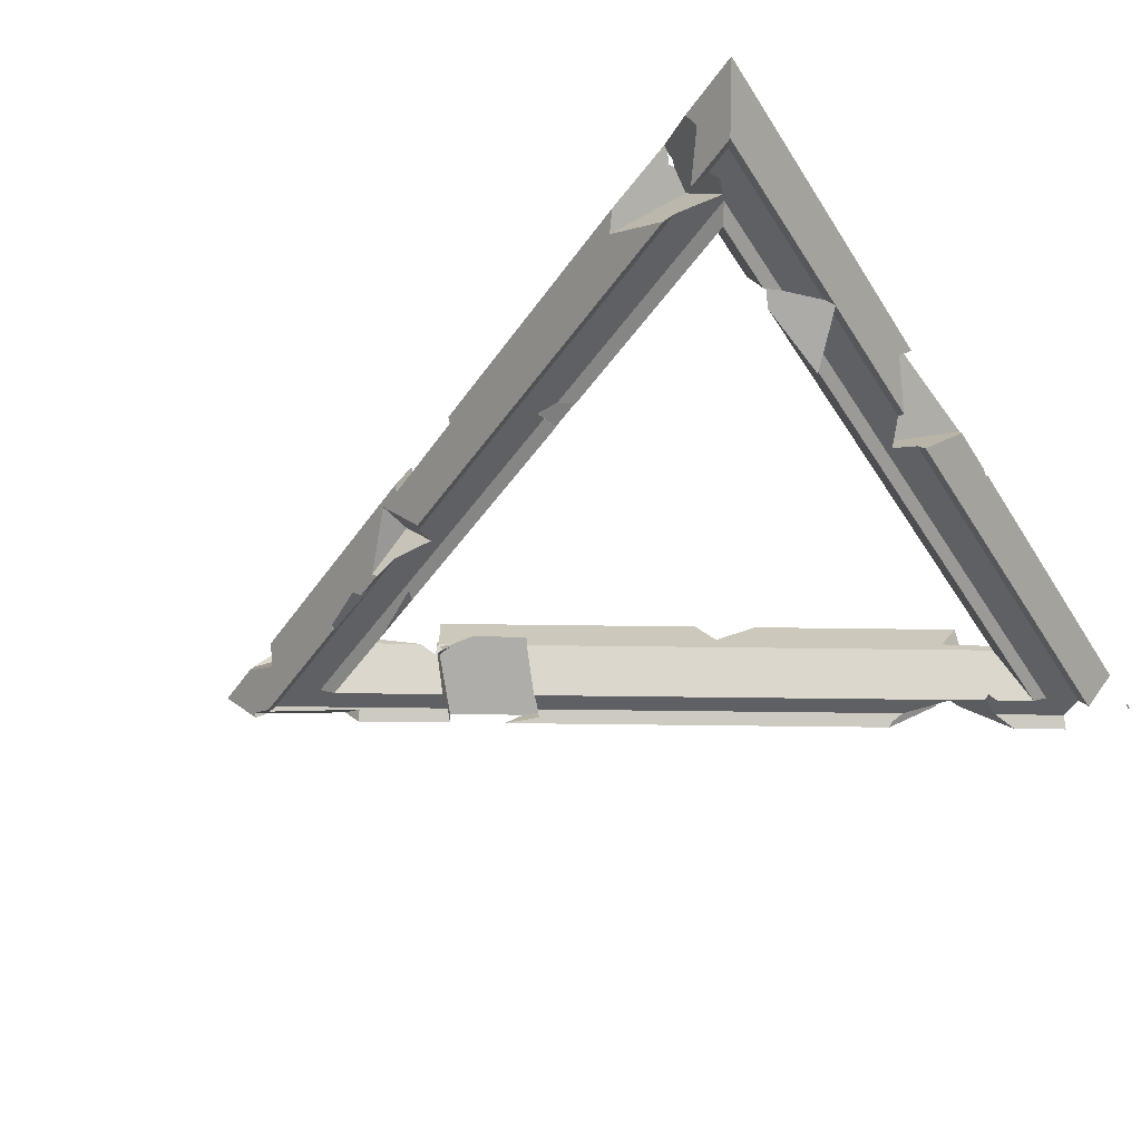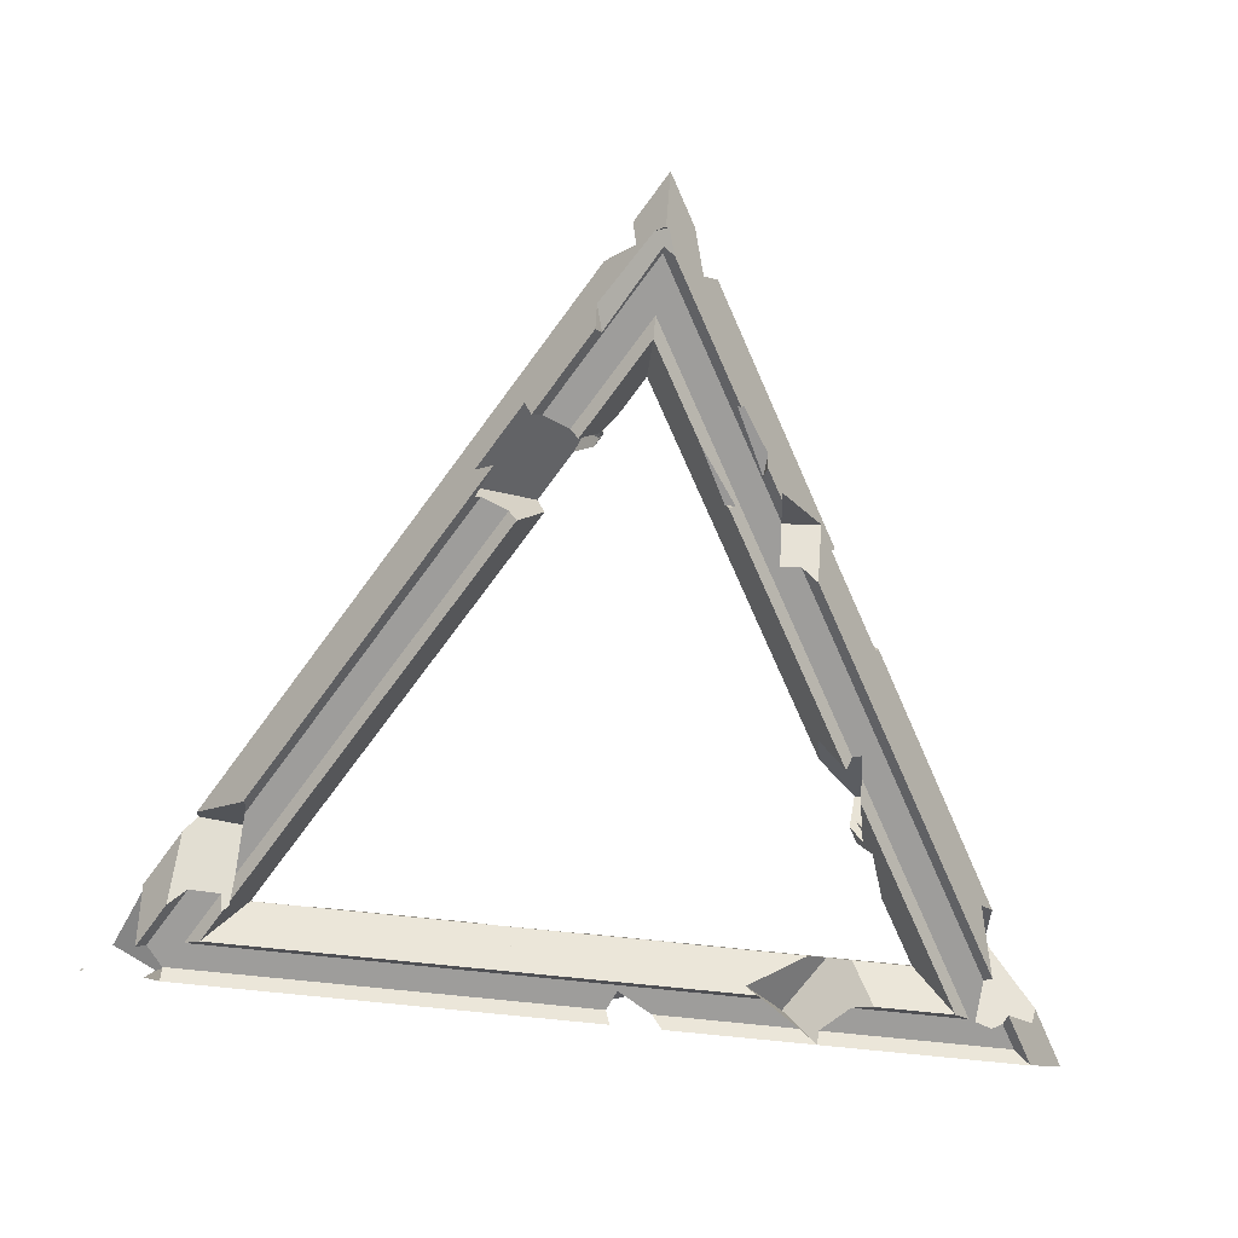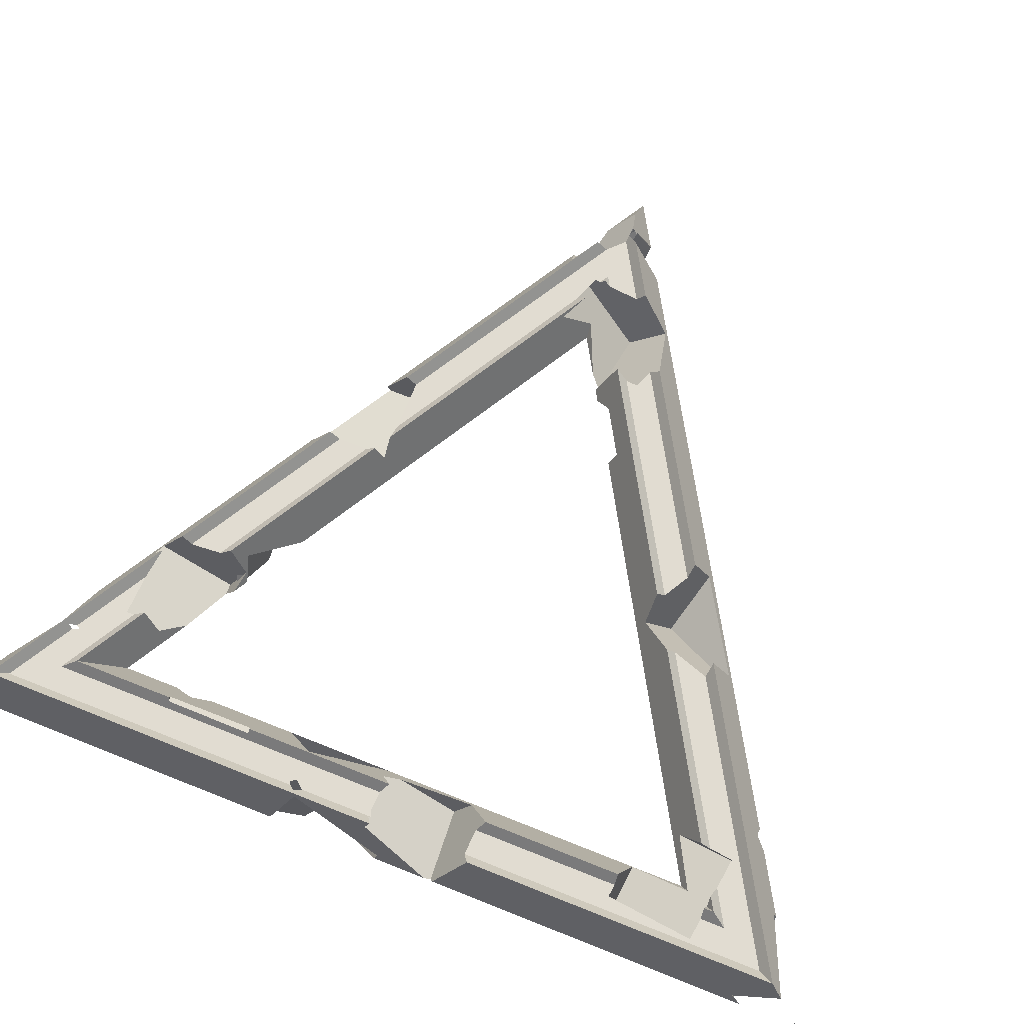
<metadata>
{"format":"obj","ext":"obj","renderer":"f3d","projection":"perspective","resolution":1024,"background":"white","views":[{"elev":-42.3,"azim":-151.0,"up":"+Z"},{"elev":-70.4,"azim":83.8,"up":"+Z"},{"elev":69.0,"azim":-68.2,"up":"+Z"}]}
</metadata>
<code>
g
v 0.915 0.04643 0.05692
v 0.8615 -0.09528 -0.07369
v 0.2924 0.3283 -0.0137
v 0.4924 0.3283 -0.01448
v 0.1097 0.5133 -0.05157
v -0.05304 0.5521 0.05799
v 0.5344 0.2928 -0.008311
v -0.5408 -0.8143 -0.02236
v -0.3717 0.7643 0.05488
v -0.2392 -0.7102 0.01968
v -0.1059 0.5687 -0.05719
v -0.2946 0.7312 0.07687
v 0.5626 -0.3264 -0.06061
v 0.6961 -0.09527 0.03287
v -0.5116 -0.7621 0.01496
v -0.3152 -0.7833 0.04635
v -0.4858 -0.5658 -0.01334
v 0.08941 -0.6211 0.006336
v 0.1833 -0.4558 -0.0557
v -0.4744 0.06319 -0.06952
v -0.5011 0.2248 0.04522
v -0.4539 0.05517 -0.02426
v -0.5316 0.4349 -0.001333
v 0.957 0.02165 0.01484
v 1.2 -2.098e-07 -1.049e-08
v -0.6 1.039 -1.049e-08
v -0.6 -1.039 -1.049e-08
v -0.55 0.9526 -0.1039
v 0.9 -1.574e-07 -0.1039
v -0.45 0.7794 -0.1039
v -0.45 -0.7794 -0.1039
v 0.8 -1.399e-07 -3.624e-08
v -0.4 0.6928 -3.624e-08
v -0.4 -0.6928 -3.624e-08
v -0.45 0.7794 0.1039
v -0.45 -0.7794 0.1039
v -0.55 0.9526 0.1039
v -0.55 -0.9526 0.1039
v 1.06 -1.852e-07 -0.07892
v -0.53 0.918 -0.07892
v -0.47 0.8141 -0.07892
v 0.94 -1.645e-07 -0.07892
v -0.47 -0.8141 -0.07892
v 0.94 -1.645e-07 0.07892
v -0.47 0.8141 0.07892
v -0.53 0.918 0.07892
v -0.47 -0.8141 0.07892
v -0.53 -0.918 0.07892
v 0.6895 -0.171 0.07892
v 0.6718 -0.08064 -0.01188
v 0.6762 -0.07145 -3.725e-08
v 0.7028 -0.1138 0.1039
v 0.6924 -0.143 0.07892
v 0.7881 0.05949 0.09471
v 0.9193 0.02453 0.07892
v 0.8564 0.04828 0.07892
v 0.8561 0.02533 0.1039
v 0.8781 -0.1797 0.0111
v 0.9131 -0.1079 0.1039
v 0.9077 -0.08791 0.07892
v 0.9153 -0.01425 0.07892
v 0.9204 -1.61e-07 0.09116
v 0.9181 0.01265 0.07892
v 0.687 -0.07732 -0.02172
v 0.7344 -0.188 0.07892
v 0.7345 -0.211 0.1039
v 0.8269 -1.453e-07 0.02792
v 0.7126 -0.05048 -3.725e-08
v 0.2924 0.5171 -0.0124
v 0.4924 0.4008 -0.01398
v 0.4928 0.3276 0.07908
v 0.4929 0.3505 0.1039
v 0.4925 0.4085 -1.049e-08
v 0.2927 0.3277 0.06273
v 0.2924 0.524 -7.451e-09
v 0.2929 0.466 0.1039
v 0.2928 0.443 0.07892
v 0.2928 0.3737 0.07892
v 0.2929 0.3505 0.1039
v 0.3328 0.3275 0.1039
v 0.3725 0.3276 0.07892
v 0.0982 0.4262 -0.03785
v 0.09087 0.5114 -0.07892
v 0.08643 0.4928 -0.07892
v 0.0668 0.4811 -0.1039
v -0.05615 0.5286 0.06169
v 0.04217 0.4375 -3.624e-08
v -0.115 0.5461 -0.032
v -0.09984 0.5195 -3.725e-08
v 0.0002001 0.5195 -0.1039
v 0.04324 0.5177 -0.07892
v 0.623 0.2817 -0.09252
v 0.5426 0.3738 -0.01041
v 0.4679 0.2976 -0.07892
v 0.6103 0.2827 -0.1039
v 0.5605 0.2884 -0.07892
v 0.473 0.3389 -0.07892
v 0.4536 0.3732 -0.1039
v -0.4458 0.5443 0.09519
v -0.4449 0.3443 0.09329
v -0.4584 0.3443 0.0934
v -0.4569 0.5443 0.09528
v -0.45 0.3442 0.1039
v -0.45 0.5442 0.1039
v -0.5488 -0.8563 -0.1025
v -0.5911 -0.8825 0.01844
v -0.6 -0.9037 -7.451e-09
v -0.55 -0.8588 -0.1039
v -0.3852 -0.9088 0.01162
v -0.53 -0.8561 -0.07892
v -0.505 -0.8746 -0.07892
v -0.483 -0.8908 -0.07892
v -0.4768 -0.9104 -0.1039
v -0.3856 -0.9155 -1.049e-08
v -0.5954 -1.037 -1.049e-08
v -0.595 -1.031 0.01035
v -0.6 -1.033 -1.024e-08
v -0.5984 -1.036 -0.003417
v -0.5671 -0.9822 0.06838
v -0.4888 0.9564 -0.03348
v -0.4866 0.8641 -0.07892
v -0.4735 0.8854 -0.07892
v -0.4391 0.8886 -0.1039
v -0.3734 0.8397 0.09199
v -0.3728 0.8131 0.07892
v -0.2323 0.8098 -0.03088
v -0.3738 0.8537 0.09889
v -0.3664 0.8235 0.07892
v -0.2541 0.8395 -1.049e-08
v -0.4747 0.8278 -0.07892
v -0.4709 0.9647 -7.451e-09
v -0.3785 0.8305 0.07892
v -0.3597 0.8428 -0.1039
v -0.3777 0.8301 -0.07892
v -0.2311 -0.8132 0.02356
v -0.1392 -0.7067 -0.09446
v -0.1305 -0.7104 -0.1039
v -0.2103 -0.8142 -1.049e-08
v -0.3662 -0.7244 -0.09199
v -0.3538 -0.7239 -0.1039
v -0.3056 -0.7192 -0.07892
v -0.1668 -0.7083 -0.07892
v -0.257 -0.8412 -7.451e-09
v -0.3753 -0.8518 -0.1039
v -0.3481 -0.813 -0.07892
v -0.3505 -0.7451 -0.07892
v -0.3793 -0.7386 -0.1039
v 1.097 -0.01987 -0.0708
v 1.11 0.00635 -0.08178
v 1.112 -1.937e-07 -0.09098
v 0.898 -0.09721 -0.0829
v 0.947 -0.1121 -0.06116
v 1.075 -1.878e-07 -0.08808
v 1.062 0.02214 -0.1039
v 0.9079 -0.1109 -0.1039
v -0.08622 0.5248 0.02372
v -0.132 0.5669 -0.05186
v -0.1341 0.5393 -3.624e-08
v -0.2976 0.6534 0.03536
v -0.2941 0.7301 0.07892
v -0.2928 0.7118 0.07892
v -0.2858 0.6846 0.1039
v -0.1282 0.743 0.04279
v -0.1307 0.7105 0.1039
v -0.1982 0.7264 0.07892
v -0.09963 0.7334 0.03059
v -0.0724 0.5614 0.1039
v -0.07945 0.5886 0.07892
v -0.08458 0.6608 0.07892
v -0.08096 0.6818 0.1039
v -0.2532 0.6081 -3.725e-08
v 0.74 -0.2299 -0.06411
v 0.6824 -0.07146 -0.006408
v 0.6917 -0.1202 -0.1039
v 0.7014 -0.1378 -0.07892
v 0.724 -0.194 -0.07892
v 0.7294 -0.214 -0.1039
v 0.6233 -0.1246 0.04056
v 0.5168 -0.186 0.04052
v 0.5963 -0.3129 -0.06417
v 0.5513 -0.3068 -0.09307
v 0.5482 -0.2955 -0.07892
v 0.5256 -0.2392 -0.07892
v 0.5159 -0.2217 -0.1039
v 0.506 -0.1697 -3.624e-08
v 0.6223 -0.2758 -0.1039
v 0.6498 -0.08669 -3.725e-08
v -0.4224 -0.1422 -0.04658
v -0.4231 -0.1448 -0.04803
v -0.4288 0.02419 0.0598
v -0.4156 -0.01357 0.03251
v -0.5329 0.01567 0.08258
v -0.5162 0.01703 0.07892
v -0.595 -0.1589 -0.01045
v -0.5577 0.01364 0.08799
v -0.53 0.01111 0.07892
v -0.6 -0.1444 -7.451e-09
v -0.4218 -0.1466 -0.04521
v -0.4061 -0.1831 0.0127
v -0.6 -0.165 -7.451e-09
v -0.55 -0.2316 0.1039
v -0.53 -0.2172 0.07892
v -0.47 -0.2204 0.07892
v -0.45 -0.2368 0.1039
v -0.55 0.003444 0.1039
v -0.45 -0.00182 0.1039
v -0.47 0.0146 0.07892
v -0.4002 -0.5751 0.0003508
v -0.2975 -0.6486 0.02693
v -0.4101 -0.7103 0.02096
v -0.3198 -0.778 0.07892
v -0.314 -0.724 0.07892
v -0.3156 -0.7018 0.1039
v -0.5207 -0.7517 0.07892
v -0.499 -0.5508 0.07892
v -0.47 -0.7583 0.07892
v -0.45 -0.7574 0.1039
v -0.4398 -0.7617 0.08271
v -0.4188 -0.7614 0.1039
v -0.3913 -0.7686 0.07892
v -0.45 -0.5536 0.1039
v -0.47 -0.5546 0.07892
v 0.3125 -0.4995 0.02322
v 0.1026 -0.6256 0.01439
v 0.05994 -0.5772 0.07892
v 0.1453 -0.3991 0.03794
v 0.07974 -0.4736 0.1039
v 0.08901 -0.4913 0.07892
v 0.08849 -0.584 0.1039
v 0.2997 -0.462 0.1039
v 0.2714 -0.4553 0.07892
v 0.2109 -0.421 0.07892
v 0.1989 -0.4048 0.1039
v -0.4095 0.286 -0.01968
v -0.4439 0.0836 -0.09115
v -0.4001 0.02593 0.0002617
v -0.4465 0.1974 0.09657
v -0.4 0.2736 -3.624e-08
v -0.5212 0.213 0.07892
v -0.5133 0.1996 0.07892
v -0.484 0.08184 -0.07892
v -0.5835 0.2682 -0.03426
v -0.55 0.1817 -0.1039
v -0.53 0.159 -0.07892
v -0.5404 0.1957 0.09196
v -0.5541 0.1876 0.0955
v -0.5942 -0.02853 0.01215
v -0.53 0.1808 0.07892
v -0.53 0.0629 -0.07892
v -0.55 0.07253 -0.1039
v -0.6 -0.02226 -1.049e-08
v -0.53 0.2093 0.07892
v -0.6 0.2369 -7.451e-09
v -0.4405 0.344 -0.08427
v -0.4167 0.5172 0.03473
v -0.4 0.4732 -3.725e-08
v -0.5513 0.5062 -0.1011
v -0.55 0.5101 -0.1039
v -0.53 0.5073 -0.07892
v -0.47 0.5675 -0.07892
v -0.45 0.6103 -0.1039
v -0.4 0.5656 -3.624e-08
v -0.45 0.3658 -0.1039
v -0.47 0.3828 -0.07892
v -0.53 0.4667 -0.07892
v -0.55 0.5056 -0.1039
v 1.016 0.08347 -0.04063
v 1.073 -0.02629 0.08503
v 1.135 -1.984e-07 0.06767
v 1.099 0.05824 -1.049e-08
v 0.9448 0.09867 0.0876
v 1.004 0.1132 -7.451e-09
v 1.007 0.05377 0.1039
v 1.009 0.02967 0.07892
v 1.04 -1.816e-07 0.07892
v 1.047 -0.007376 0.07892
v 1.077 -0.01337 0.1039
v 1.064 -0.05041 -0.0507
v 1.06 -0.00961 0.08918
v 1.04 -0.03445 0.1039
v 1.017 -0.1059 -1.049e-08
v 1.096 -0.05982 -7.451e-09
v 1.073 -0.01534 0.1039
v 0.7872 0.1733 -0.09603
v 0.7861 0.1868 -0.09389
v 0.7865 0.181 -0.1039
v 0.5865 0.1744 -0.09205
v 0.5847 0.1962 -0.08862
v 0.6479 0.2415 -0.08272
v 0.6952 0.2453 -0.08302
v 0.7046 0.1128 -0.1039
v 0.5858 0.1814 -0.1039
v 0.6725 0.2468 -0.1039
g Frame
f 52 50 51
f 54 56 57
f 63 61 62
f 2 66 58
f 2 68 64
f 4 69 3
f 72 4 71
f 3 79 74
f 74 4 3
f 82 84 85
f 87 5 82
f 88 86 89
f 90 6 88
f 92 7 93
f 96 92 95
f 93 97 98
f 99 101 100
f 100 101 103
f 102 99 104
f 108 106 107
f 110 8 105
f 115 117 116
f 8 119 106
f 120 122 123
f 129 124 127
f 130 125 9
f 133 9 126
f 138 136 137
f 140 10 139
f 139 146 147
f 148 149 150
f 153 152 151
f 151 152 155
f 156 157 158
f 159 161 162
f 165 163 164
f 166 169 170
f 163 11 166
f 172 176 177
f 172 178 14
f 182 13 181
f 181 180 186
f 173 178 187
f 194 195 197
f 191 198 199
f 201 194 200
f 195 192 205
f 193 190 207
f 17 210 208
f 209 212 213
f 15 215 214
f 216 15 214
f 222 208 221
f 223 18 224
f 227 19 226
f 224 225 229
f 231 223 230
f 234 20 235
f 20 237 236
f 235 20 236
f 237 234 238
f 242 240 239
f 246 22 247
f 247 250 251
f 242 246 253
f 23 256 254
f 258 23 257
f 257 265 266
f 270 268 269
f 24 272 271
f 273 24 271
f 278 280 281
f 279 282 283
f 284 285 286
f 287 288 291
f 289 285 284
f 288 287 292
f 290 289 293
f 126 98 133
f 131 28 26
f 242 266 243
f 200 108 107
f 117 118 27
f 27 118 115
f 114 144 143
f 180 137 186
f 82 32 87
f 90 33 30
f 30 262 261
f 34 235 236
f 140 185 184
f 51 173 187
f 89 156 158
f 33 162 35
f 34 208 210
f 218 217 36
f 227 209 213
f 68 67 32
f 219 218 36
f 72 272 73
f 37 131 26
f 270 269 25
f 197 247 251
f 38 106 119
f 116 117 27
f 143 109 114
f 277 269 268
f 115 116 27
f 121 40 122
f 40 260 259
f 249 111 110
f 145 43 146
f 142 183 182
f 176 42 39
f 56 71 81
f 78 169 168
f 45 132 46
f 193 248 196
f 214 47 216
f 212 225 228
f 49 231 65
f 44 276 275
f 289 95 293
f 98 134 133
f 123 40 28
f 28 259 266
f 266 244 243
f 250 105 108
f 113 145 144
f 182 136 142
f 151 39 153
f 30 91 90
f 291 42 29
f 29 175 174
f 184 141 140
f 147 43 31
f 31 264 263
f 261 41 30
f 164 128 165
f 170 77 76
f 72 274 273
f 59 276 60
f 66 231 230
f 229 48 38
f 38 202 201
f 46 245 252
f 57 81 80
f 79 168 167
f 162 45 35
f 63 62 44
f 101 206 103
f 204 222 221
f 217 47 36
f 36 220 219
f 213 228 227
f 233 53 52
f 62 61 44
l 257 266
f 188 189 198
l 188 236
f 236 234 235
f 234 236 238
f 53 233 232
f 228 213 212
f 220 36 47
f 47 217 216
f 222 204 203
f 35 45 102
f 35 102 104
f 102 45 207
f 102 207 101
f 101 207 206
f 45 162 161
f 168 79 78
f 81 57 56
f 205 192 245
f 205 245 37
f 37 245 46
f 245 192 196
f 245 196 248
f 202 38 48
f 48 229 225
f 231 66 65
f 277 276 279
f 279 276 280
f 280 276 59
f 274 72 71
f 77 170 169
f 37 46 124
f 124 46 132
f 37 124 164
f 164 124 128
f 41 261 260
f 264 31 43
f 43 147 146
f 141 184 183
f 175 29 42
f 85 84 292
f 292 84 288
f 288 84 42
f 288 42 291
f 91 30 41
f 177 176 151
f 177 151 155
f 151 176 39
f 137 136 182
f 137 182 181
f 137 181 186
f 145 113 112
f 250 249 105
f 105 249 110
f 244 266 265
f 259 28 40
f 40 123 122
f 134 98 97
f 154 153 39
f 154 39 284
f 154 284 286
f 284 39 289
f 289 39 96
f 289 96 95
f 61 60 276
f 61 276 44
f 232 231 53
f 53 231 49
f 47 48 211
f 47 211 220
f 211 48 225
f 211 225 212
f 203 202 214
f 203 214 215
f 203 215 222
f 214 202 48
f 214 48 47
f 45 46 239
f 45 239 240
f 45 240 207
f 207 240 193
f 239 46 252
f 193 240 248
f 161 160 128
f 128 160 165
f 161 128 125
f 161 125 45
f 45 125 132
f 169 78 77
f 44 275 274
f 44 274 55
f 44 55 63
f 55 274 56
f 56 274 71
f 42 176 175
f 183 142 141
f 112 111 43
f 112 43 145
f 265 264 244
f 244 264 241
f 241 264 43
f 241 43 111
f 241 111 249
f 260 40 41
f 39 42 96
f 96 42 94
f 94 42 83
f 94 83 97
f 83 42 84
f 97 83 134
f 134 83 91
f 134 91 41
f 134 41 130
f 130 41 40
f 130 40 121
f 277 282 269
f 269 282 25
f 38 119 109
f 38 109 229
f 229 109 135
f 229 135 138
f 229 138 224
f 224 138 281
f 224 281 223
f 223 281 58
f 58 281 59
f 59 281 280
f 223 58 66
f 223 66 230
f 135 109 143
f 201 200 106
f 106 200 107
f 201 106 38
f 37 26 253
f 37 253 246
f 37 246 205
f 205 246 195
f 195 246 247
f 195 247 197
f 76 75 170
f 170 75 166
f 166 75 129
f 166 129 163
f 163 129 164
f 164 129 127
f 164 127 37
f 37 127 131
f 273 271 72
f 72 271 272
f 34 210 209
f 34 209 185
f 185 209 226
f 185 226 233
f 185 233 179
f 179 233 52
f 179 52 178
f 178 52 187
f 187 52 51
f 226 209 227
f 33 35 262
f 262 35 99
f 99 35 104
f 262 99 255
f 255 99 256
f 256 99 100
f 256 100 238
f 238 100 103
f 238 103 237
f 237 103 206
f 237 206 190
f 237 190 236
f 236 190 191
f 236 191 199
f 236 199 208
f 208 199 221
f 221 199 204
f 236 208 34
f 171 159 33
f 33 159 162
f 32 67 54
f 32 54 80
f 80 54 57
f 32 80 74
f 32 74 87
f 87 74 79
f 87 79 86
f 86 79 167
f 86 167 156
f 86 156 89
f 174 173 64
f 174 64 68
f 174 68 29
f 29 68 32
f 64 173 51
f 64 51 50
f 31 34 147
f 147 34 139
f 139 34 185
f 139 185 140
f 263 254 235
f 235 254 234
f 234 254 256
f 234 256 238
f 263 235 31
f 31 235 34
f 262 30 33
f 90 88 157
f 157 88 89
f 157 89 158
f 90 157 33
f 33 157 171
f 29 32 291
f 291 32 287
f 287 32 82
f 287 82 292
f 292 82 85
f 138 137 281
f 281 137 180
f 281 180 172
f 281 172 152
f 281 152 278
f 278 152 148
f 278 148 282
f 282 148 25
f 25 148 150
f 152 172 155
f 155 172 177
f 144 114 113
f 251 250 197
f 197 250 194
f 194 250 108
f 194 108 200
f 26 28 266
f 26 266 242
f 26 242 253
f 131 120 28
f 28 120 123
f 25 150 149
f 25 149 270
f 270 149 154
f 270 154 267
f 267 154 286
f 267 286 272
f 272 286 285
f 272 285 290
f 272 290 92
f 92 290 293
f 92 293 95
f 272 92 93
f 272 93 73
f 73 93 70
f 70 93 98
f 70 98 69
f 69 98 126
f 69 126 75
f 75 126 129
f 285 289 290
f 282 279 278
f 280 278 279
f 268 24 276
f 268 276 277
f 276 24 275
f 275 24 274
f 274 24 273
f 272 24 267
f 267 24 268
f 267 268 270
f 23 254 263
f 23 263 264
f 23 264 265
f 23 265 257
f 255 23 259
f 255 259 260
f 255 260 261
f 255 261 262
f 259 23 258
f 256 23 255
f 242 239 252
f 242 252 246
f 246 252 245
f 22 241 249
f 22 249 247
f 247 249 250
f 246 245 22
f 22 245 248
f 22 248 240
f 22 240 241
f 241 240 244
f 244 240 243
f 243 240 242
f 234 237 21
f 237 20 21
f 20 234 21
f 226 19 233
f 233 19 232
f 232 19 223
f 232 223 231
f 225 224 18
f 18 19 225
f 225 19 228
f 228 19 227
f 18 223 19
f 215 17 222
f 222 17 208
f 211 16 220
f 220 16 218
f 220 218 219
f 218 16 216
f 218 216 217
f 216 16 15
f 215 15 17
f 209 16 211
f 209 211 212
f 16 209 210
f 16 210 15
f 15 210 17
f 207 190 206
f 199 198 189
f 199 189 204
f 204 189 203
f 203 189 202
f 202 189 194
f 202 194 201
f 198 191 188
f 188 191 189
f 189 191 190
f 189 190 193
f 189 193 196
f 189 196 195
f 195 196 192
f 189 195 194
f 178 173 14
f 180 181 13
f 179 13 182
f 179 182 183
f 179 183 184
f 179 184 185
f 13 179 178
f 13 178 180
f 180 178 172
f 172 14 176
f 176 14 175
f 175 14 174
f 174 14 173
f 12 159 171
f 12 171 163
f 163 171 157
f 163 157 11
f 11 156 167
f 11 167 168
f 11 168 166
f 166 168 169
f 160 12 163
f 160 163 165
f 12 160 161
f 12 161 159
f 157 156 11
f 149 148 153
f 149 153 154
f 153 148 152
f 10 135 143
f 10 143 145
f 10 145 146
f 10 146 139
f 145 143 144
f 136 10 142
f 142 10 141
f 141 10 140
f 10 136 138
f 10 138 135
f 130 9 134
f 134 9 133
f 121 120 131
f 121 131 127
f 121 127 124
f 121 124 132
f 121 132 130
f 130 132 125
f 9 125 128
f 9 128 126
f 126 128 129
f 129 128 124
f 122 120 121
f 119 8 109
f 117 115 118
f 109 8 110
f 109 110 111
f 109 111 112
f 109 112 113
f 109 113 114
f 105 8 108
f 108 8 106
f 101 99 102
f 93 7 97
f 97 7 94
f 94 7 96
f 96 7 92
f 5 6 91
f 5 91 83
f 91 6 90
f 86 88 6
f 86 6 87
f 87 6 5
f 82 5 84
f 84 5 83
f 71 4 81
f 81 4 80
f 80 4 74
f 3 69 78
f 78 69 77
f 77 69 76
f 76 69 75
f 3 78 79
f 70 4 72
f 70 72 73
f 69 4 70
f 1 54 67
f 1 67 2
f 2 67 68
f 50 49 64
f 64 49 2
f 2 49 65
f 2 65 66
f 2 58 59
f 2 59 60
f 2 60 1
f 1 60 61
f 1 61 63
f 1 63 55
f 1 55 56
f 1 56 54
f 49 50 53
f 53 50 52

</code>
